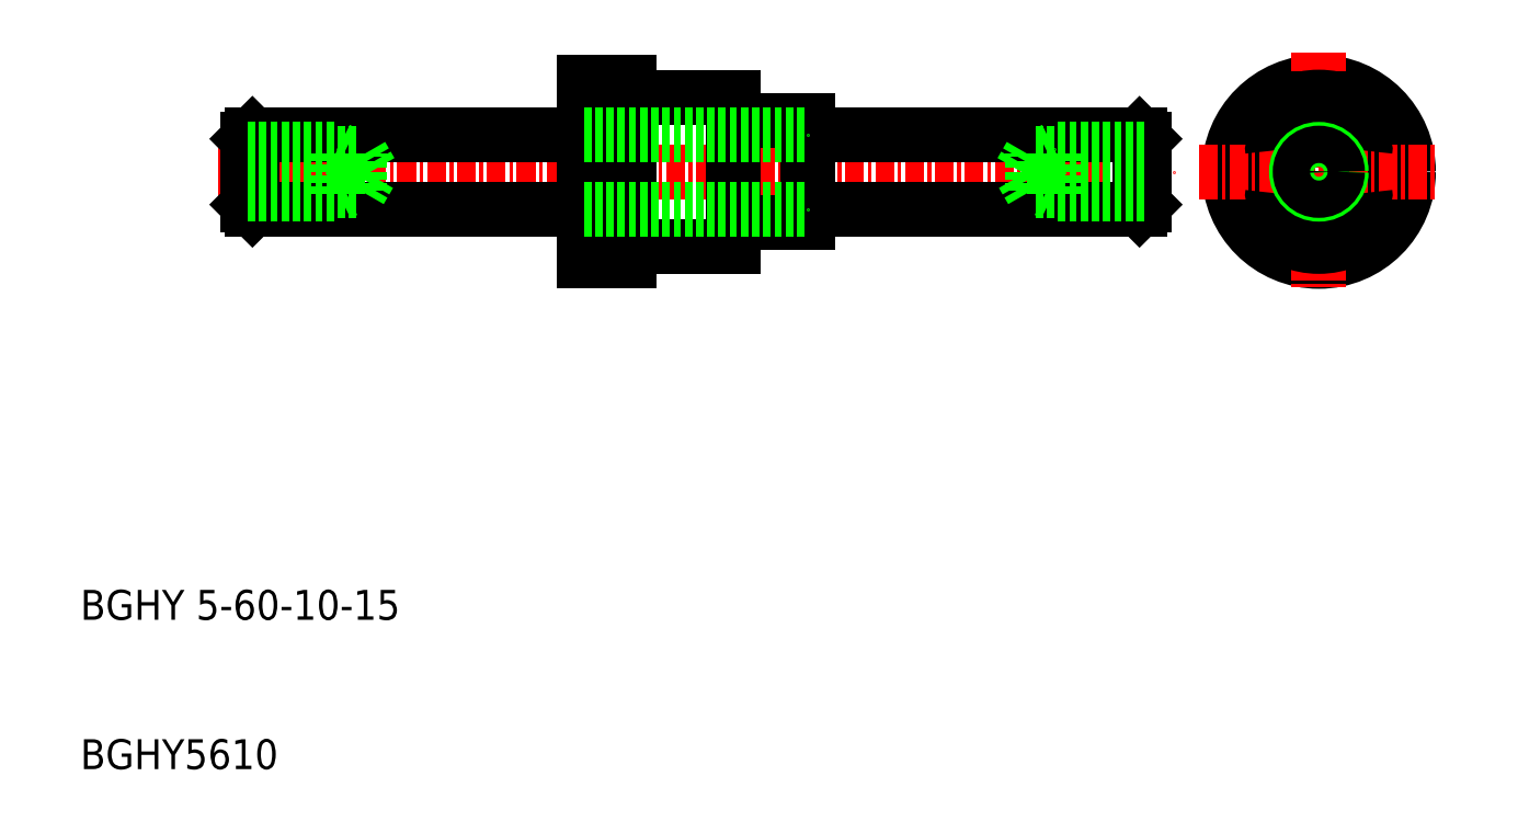
<metadata>
{"format":"dxf","ext":"dxf","renderer":"ezdxf+matplotlib","layout":"modelspace","background":"white","min_lineweight":24,"dpi":150}
</metadata>
<code>
0
SECTION
2
ENTITIES
0
LINE
8
0
10
558.7
20
475.3
30
0
11
568.7
21
475.3
31
0
0
LINE
8
0
10
558.7
20
468.3
30
0
11
568.7
21
468.3
31
0
0
LINE
8
0
10
558.7
20
475.2
30
0
11
571.2
21
475.2
31
0
0
LINE
8
0
10
558.7
20
468.4
30
0
11
571.2
21
468.4
31
0
0
LINE
8
0
10
558.7
20
474.4
30
0
11
573.7
21
474.4
31
0
0
LINE
8
0
10
558.7
20
469.2
30
0
11
573.7
21
469.2
31
0
0
LINE
8
0
10
561.7
20
466.8
30
0
11
568.7
21
466.8
31
0
0
LINE
8
0
10
561.7
20
476.8
30
0
11
568.7
21
476.8
31
0
0
LINE
8
CENTER
10
534.2
20
471.8
30
0
11
598.2
21
471.8
31
0
0
LINE
8
0
10
558.7
20
477.8
30
0
11
558.7
21
465.8
31
0
0
LINE
8
0
10
561.7
20
477.8
30
0
11
561.7
21
465.8
31
0
0
TEXT
8
0
10
525
20
441.8
30
0
40
2
1
BGHY 5-60-10-15
0
TEXT
8
0
10
525
20
431.8
30
0
40
2
1
BGHY5610
0
LINE
8
0
10
536.5
20
469.3
30
0
11
558.7
21
469.3
31
0
0
LINE
8
0
10
536.5
20
474.3
30
0
11
558.7
21
474.3
31
0
0
LINE
8
0
10
558.7
20
465.8
30
0
11
561.7
21
465.8
31
0
0
LINE
8
0
10
558.7
20
477.8
30
0
11
561.7
21
477.8
31
0
0
CIRCLE
8
0
10
607.9
20
471.8
30
0
40
6
0
LINE
8
CENTER
10
607.9
20
479.8
30
0
11
607.9
21
463.8
31
0
0
LINE
8
0
10
595.9
20
469.3
30
0
11
573.7
21
469.3
31
0
0
LINE
8
0
10
595.9
20
474.3
30
0
11
573.7
21
474.3
31
0
0
LINE
8
0
10
568.7
20
468.4
30
0
11
573.7
21
468.4
31
0
0
LINE
8
0
10
568.7
20
475.2
30
0
11
573.7
21
475.2
31
0
0
LINE
8
0
10
568.7
20
476.8
30
0
11
568.7
21
466.8
31
0
0
LINE
8
0
10
573.7
20
468.4
30
0
11
573.7
21
475.2
31
0
0
CIRCLE
8
0
10
607.9
20
471.8
30
0
40
5
0
CIRCLE
8
0
10
607.9
20
471.8
30
0
40
2.5
0
CIRCLE
8
0
10
607.9
20
471.8
30
0
40
2.6
0
CIRCLE
8
0
10
607.9
20
471.8
30
0
40
3.5
0
CIRCLE
8
0
10
607.9
20
471.8
30
0
40
3.4
0
ARC
8
0
10
607.9
20
474.8
30
0
40
0.5
50
50.35
51
129.6
0
ARC
8
0
10
607.9
20
474.8
30
0
40
0.5
50
236.1
51
303.9
0
ARC
8
0
10
607.9
20
468.8
30
0
40
0.5
50
230.4
51
309.6
0
ARC
8
0
10
607.9
20
468.8
30
0
40
0.5
50
56.1
51
123.9
0
LINE
8
CENTER
10
599.9
20
471.8
30
0
11
615.9
21
471.8
31
0
0
ARC
8
0
10
605.3
20
470.3
30
0
40
0.5
50
170.4
51
249.6
0
ARC
8
0
10
605.3
20
470.3
30
0
40
0.5
50
356.1
51
63.9
0
ARC
8
0
10
605.3
20
473.3
30
0
40
0.5
50
110.4
51
189.6
0
ARC
8
0
10
605.3
20
473.3
30
0
40
0.5
50
296.1
51
3.901
0
ARC
8
0
10
610.5
20
470.3
30
0
40
0.5
50
290.4
51
9.646
0
ARC
8
0
10
610.5
20
470.3
30
0
40
0.5
50
116.1
51
183.9
0
ARC
8
0
10
610.5
20
473.3
30
0
40
0.5
50
350.4
51
69.65
0
ARC
8
0
10
610.5
20
473.3
30
0
40
0.5
50
176.1
51
243.9
0
LINE
8
0
10
536.5
20
474.3
30
0
11
536.5
21
469.3
31
0
0
LINE
8
0
10
536.2
20
469.6
30
0
11
536.5
21
469.3
31
0
0
LINE
8
0
10
536.2
20
469.6
30
0
11
536.2
21
474
31
0
0
LINE
8
0
10
536.5
20
474.3
30
0
11
536.2
21
474
31
0
0
LINE
8
0
10
595.9
20
474.3
30
0
11
595.9
21
469.3
31
0
0
LINE
8
0
10
596.2
20
469.6
30
0
11
595.9
21
469.3
31
0
0
LINE
8
0
10
596.2
20
469.6
30
0
11
596.2
21
474
31
0
0
LINE
8
0
10
595.9
20
474.3
30
0
11
596.2
21
474
31
0
0
LINE
8
0
10
558.7
20
474.3
30
0
11
573.7
21
474.3
31
0
0
LINE
8
0
10
558.7
20
469.3
30
0
11
573.7
21
469.3
31
0
0
LINE
8
0
10
543.7
20
470.5
30
0
11
543.7
21
473
31
0
0
LINE
8
0
10
542.2
20
470.3
30
0
11
542.2
21
473.3
31
0
0
LINE
8
0
10
543.7
20
470.5
30
0
11
544.4
21
471.8
31
0
0
LINE
8
0
10
536.2
20
470.3
30
0
11
542.2
21
470.3
31
0
0
LINE
8
0
10
536.2
20
470.5
30
0
11
543.7
21
470.5
31
0
0
LINE
8
0
10
542.7
20
470.5
30
0
11
542.2
21
470.3
31
0
0
LINE
8
0
10
536.2
20
473.3
30
0
11
542.2
21
473.3
31
0
0
LINE
8
0
10
536.2
20
473
30
0
11
543.7
21
473
31
0
0
LINE
8
0
10
542.2
20
473.3
30
0
11
542.7
21
473
31
0
0
LINE
8
0
10
544.4
20
471.8
30
0
11
543.7
21
473
31
0
0
LINE
8
0
10
588
20
471.8
30
0
11
588.7
21
473
31
0
0
LINE
8
0
10
590.2
20
473.3
30
0
11
589.7
21
473
31
0
0
LINE
8
0
10
596.2
20
473
30
0
11
588.7
21
473
31
0
0
LINE
8
0
10
596.2
20
473.3
30
0
11
590.2
21
473.3
31
0
0
LINE
8
0
10
589.7
20
470.5
30
0
11
590.2
21
470.3
31
0
0
LINE
8
0
10
596.2
20
470.5
30
0
11
588.7
21
470.5
31
0
0
LINE
8
0
10
596.2
20
470.3
30
0
11
590.2
21
470.3
31
0
0
LINE
8
0
10
588.7
20
470.5
30
0
11
588
21
471.8
31
0
0
LINE
8
0
10
590.2
20
470.3
30
0
11
590.2
21
473.3
31
0
0
LINE
8
0
10
588.7
20
470.5
30
0
11
588.7
21
473
31
0
0
CIRCLE
8
0
10
607.9
20
471.8
30
0
40
1.5
0
CIRCLE
8
0
10
607.9
20
471.8
30
0
40
1.25
0
ENDSEC
0
EOF

</code>
